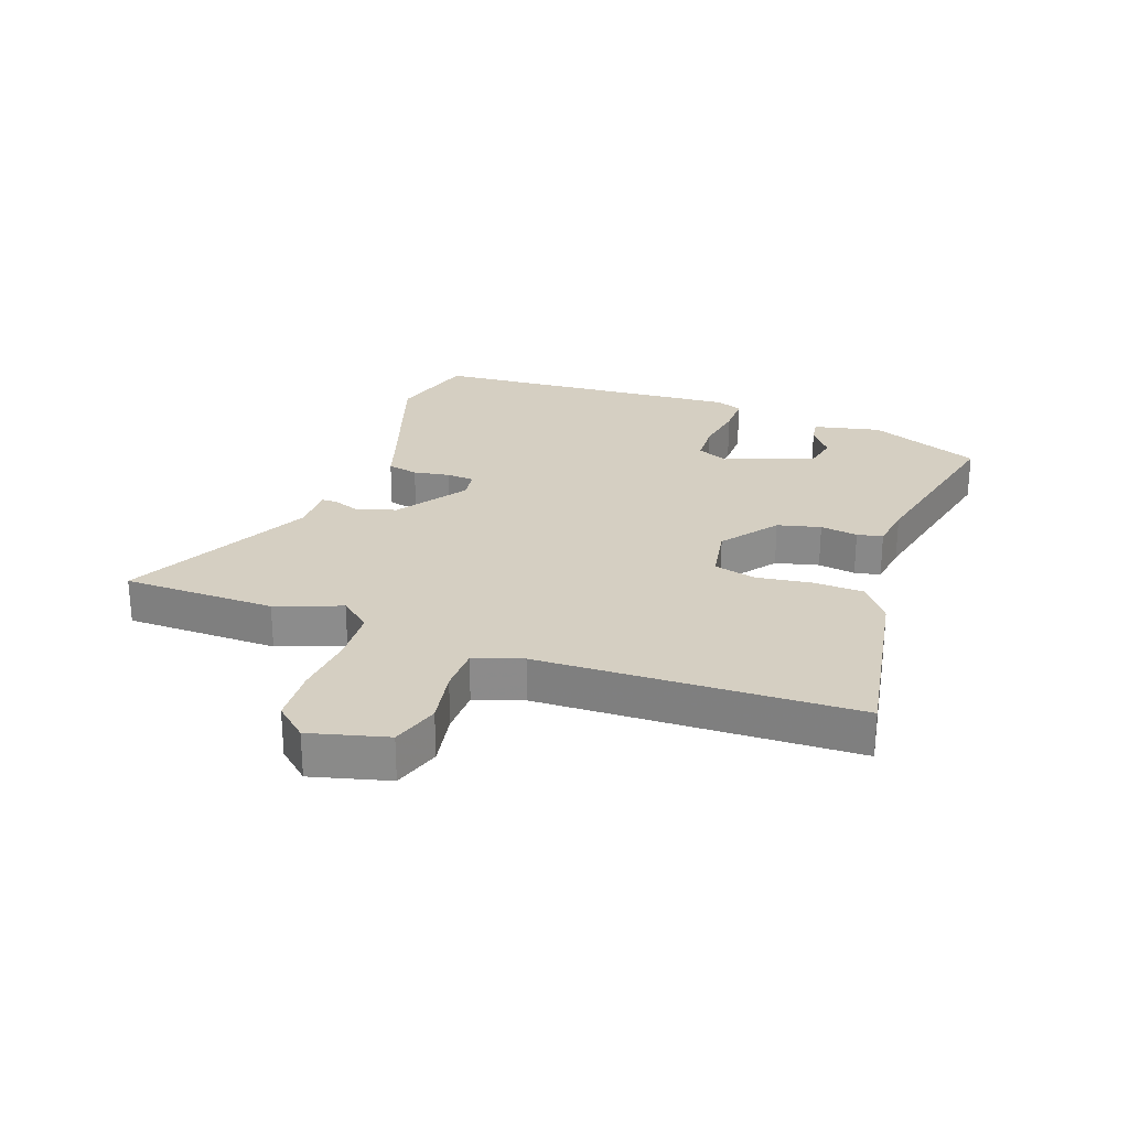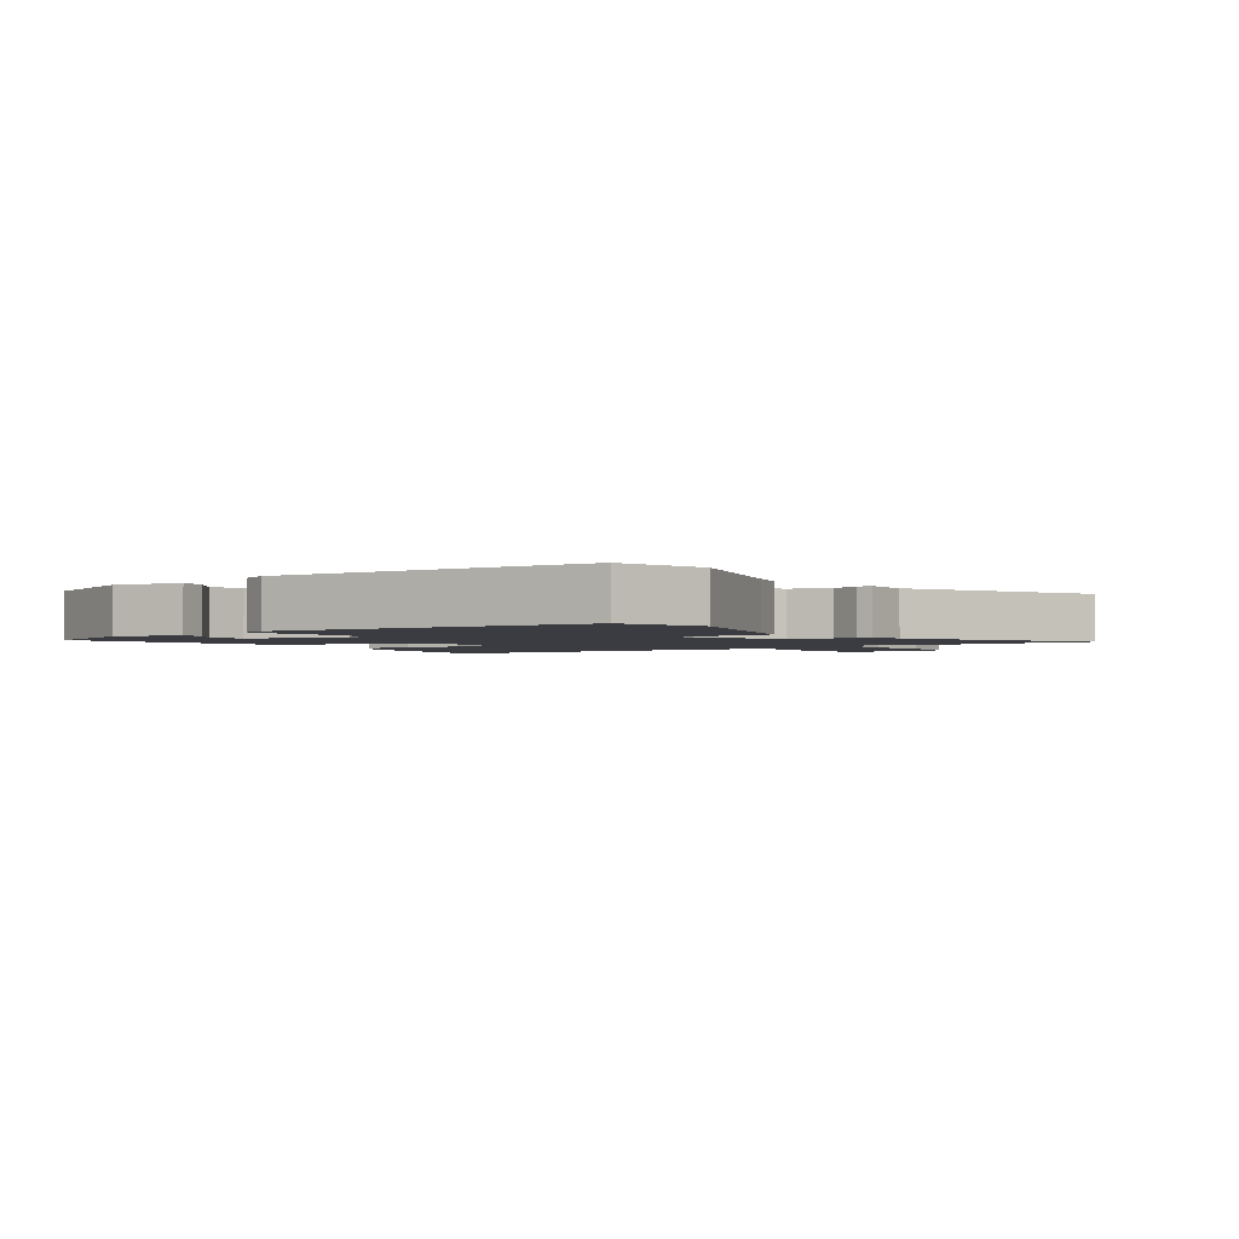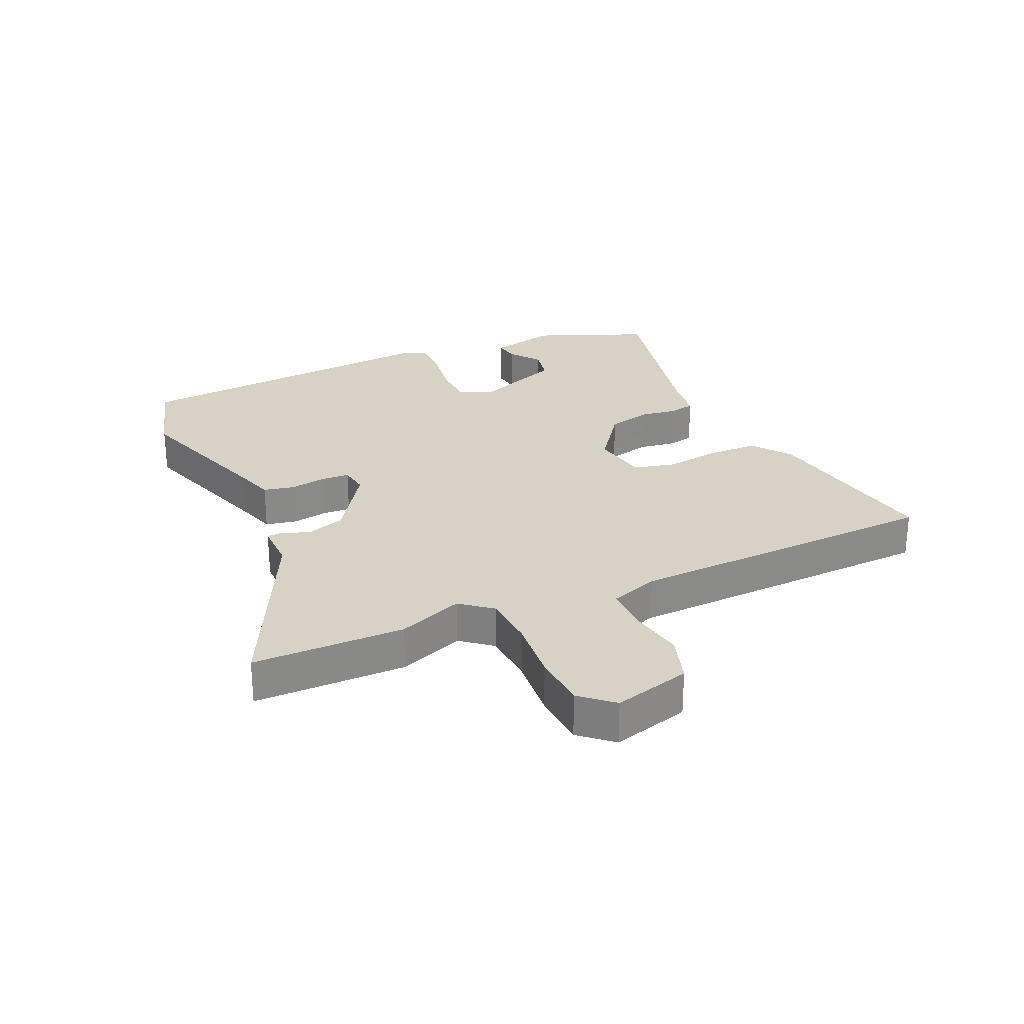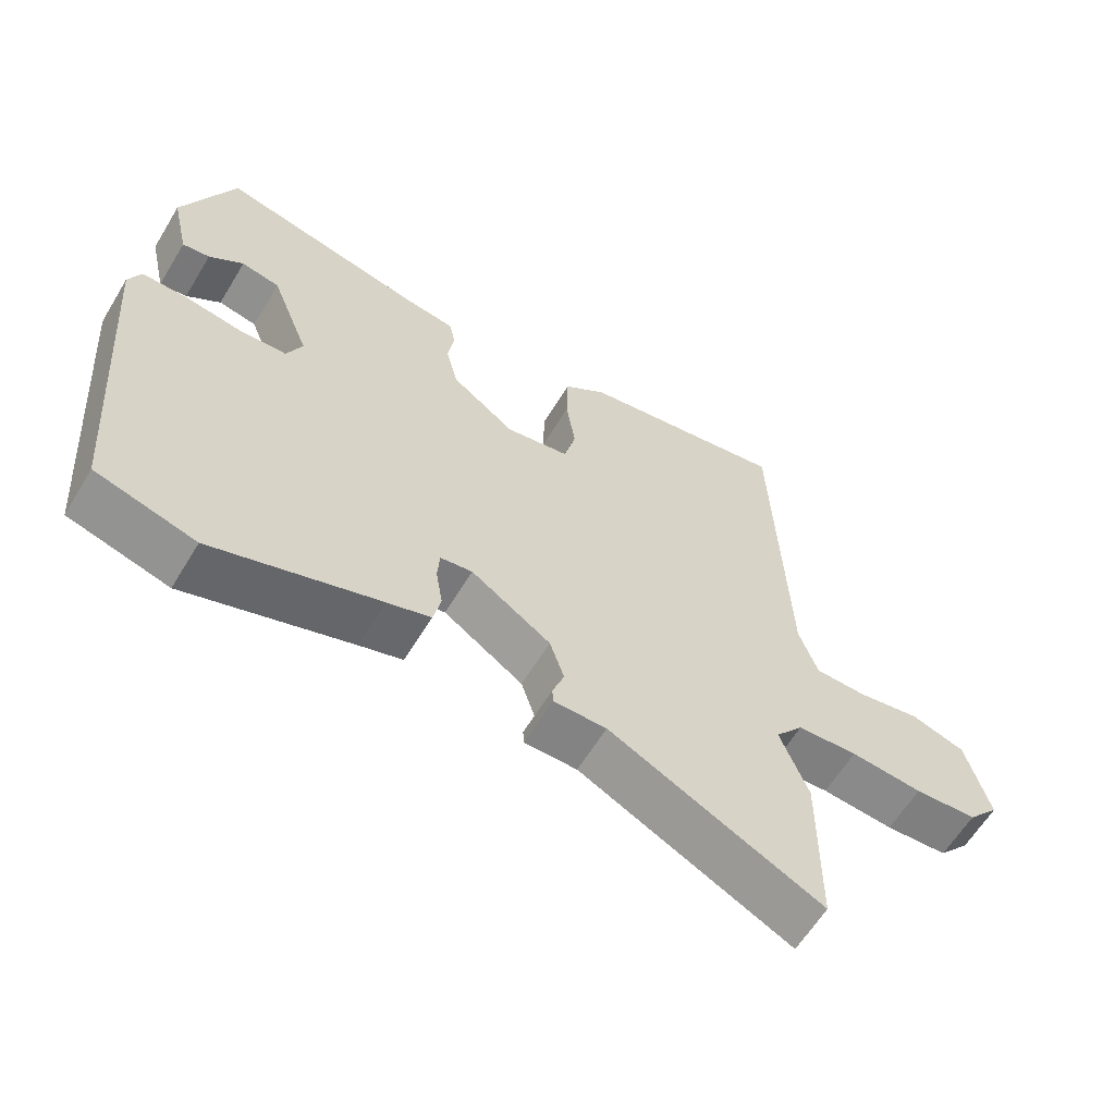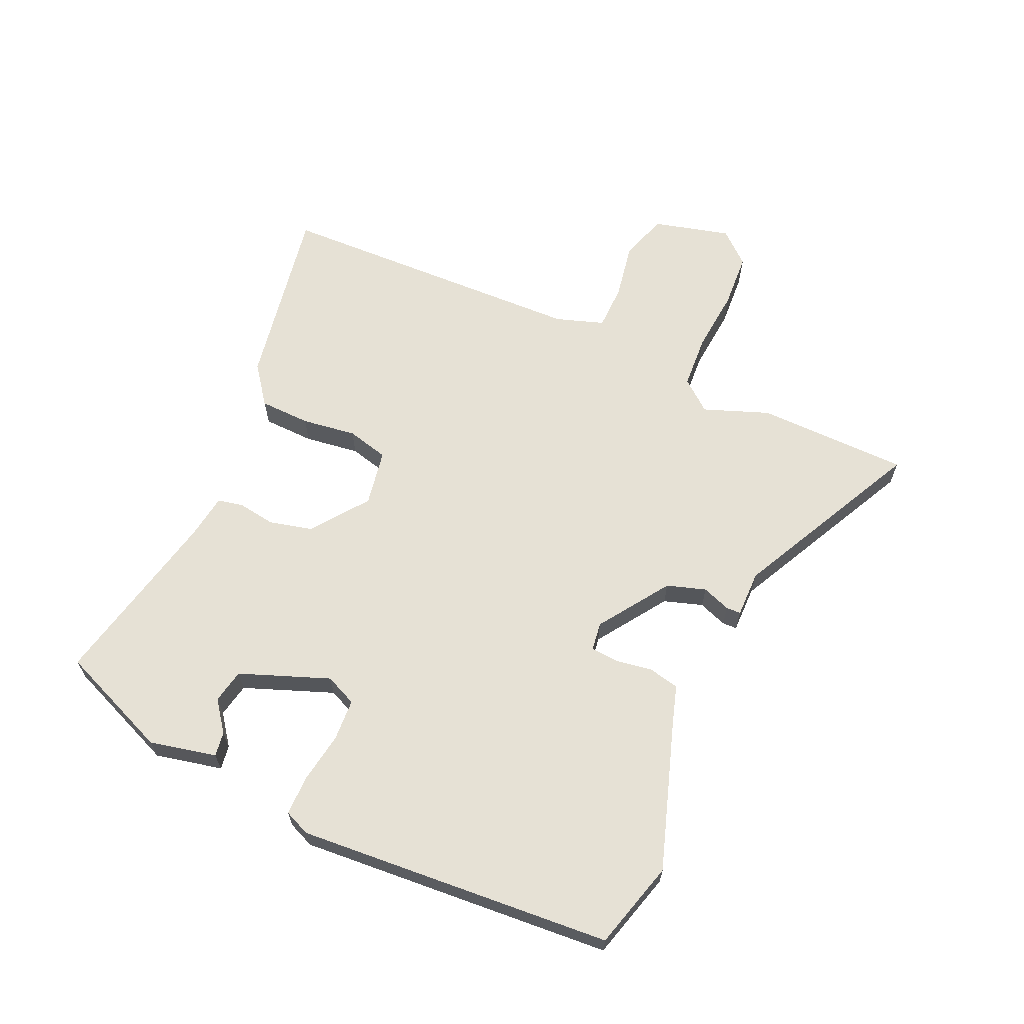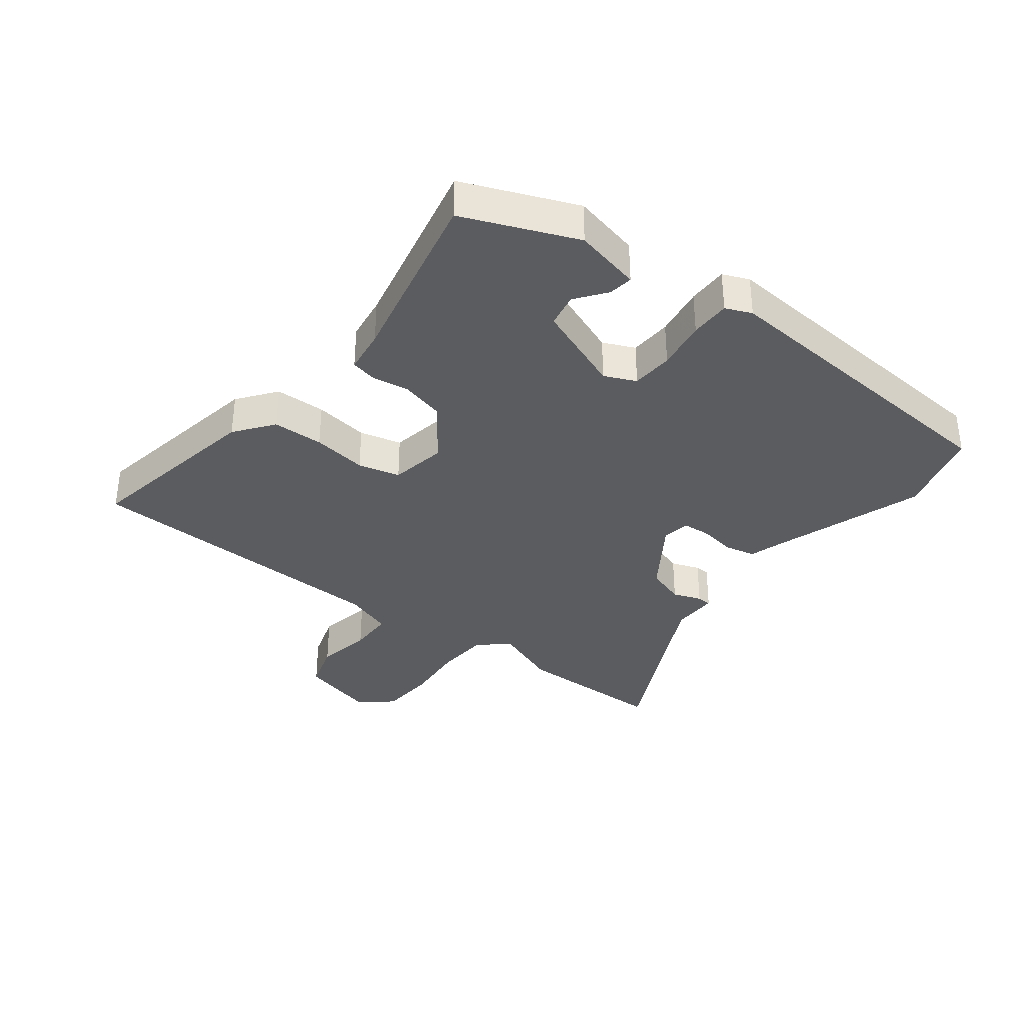
<metadata>
{"format":"obj","ext":"obj","renderer":"f3d","projection":"perspective","resolution":1024,"background":"white","views":[{"elev":25.9,"azim":-69.9,"up":"+Y"},{"elev":-2.2,"azim":126.1,"up":"+Y"},{"elev":27.3,"azim":-114.1,"up":"+Y"},{"elev":-61.5,"azim":148.8,"up":"+Z"},{"elev":64.5,"azim":114.5,"up":"+Y"},{"elev":-35.1,"azim":52.6,"up":"+Y"}]}
</metadata>
<code>
v -0.499 0.07 -0.636
v -0.501 0.07 -0.385
v -0.46 0.07 -0.278
v -0.501 0.07 -0.227
v -0.589 0.07 -0.221
v -0.694 0.07 -0.23
v -0.785 0.07 -0.224
v -0.831 0.07 -0.171
v -0.797 0.07 -0.044
v -0.718 0.07 -0.019
v -0.626 0.07 -0.036
v -0.551 0.07 -0.035
v -0.524 0.07 0.044
v -0.505 0.07 0.562
v -0.201 0.07 0.507
v -0.138 0.07 0.459
v -0.136 0.07 0.375
v -0.149 0.07 0.285
v -0.132 0.07 0.216
v -0.039 0.07 0.199
v 0.053 0.07 0.267
v 0.071 0.07 0.338
v 0.062 0.07 0.4
v 0.071 0.07 0.442
v 0.144 0.07 0.452
v 0.444 0.07 0.517
v 0.519 0.07 0.332
v 0.494 0.07 0.222
v 0.454 0.07 0.228
v 0.404 0.07 0.266
v 0.348 0.07 0.255
v 0.291 0.07 0.108
v 0.314 0.07 0.056
v 0.383 0.07 0.052
v 0.466 0.07 0.065
v 0.532 0.07 0.065
v 0.55 0.07 0.022
v 0.509 0.07 -0.498
v 0.364 0.07 -0.538
v 0.122 0.07 -0.456
v 0.059 0.07 -0.436
v 0.048 0.07 -0.385
v 0.058 0.07 -0.325
v 0.055 0.07 -0.279
v 0.008 0.07 -0.272
v -0.108 0.07 -0.35
v -0.129 0.07 -0.414
v -0.112 0.07 -0.461
v -0.113 0.07 -0.485
v -0.19 0.07 -0.484
v -0.499 0 -0.636
v -0.501 0 -0.385
v -0.46 0 -0.278
v -0.501 0 -0.227
v -0.589 0 -0.221
v -0.694 0 -0.23
v -0.785 0 -0.224
v -0.831 0 -0.171
v -0.797 0 -0.044
v -0.718 0 -0.019
v -0.626 0 -0.036
v -0.551 0 -0.035
v -0.524 0 0.044
v -0.505 0 0.562
v -0.201 0 0.507
v -0.138 0 0.459
v -0.136 0 0.375
v -0.149 0 0.285
v -0.132 0 0.216
v -0.039 0 0.199
v 0.053 0 0.267
v 0.071 0 0.338
v 0.062 0 0.4
v 0.071 0 0.442
v 0.144 0 0.452
v 0.444 0 0.517
v 0.519 0 0.332
v 0.494 0 0.222
v 0.454 0 0.228
v 0.404 0 0.266
v 0.348 0 0.255
v 0.291 0 0.108
v 0.314 0 0.056
v 0.383 0 0.052
v 0.466 0 0.065
v 0.532 0 0.065
v 0.55 0 0.022
v 0.509 0 -0.498
v 0.364 0 -0.538
v 0.122 0 -0.456
v 0.059 0 -0.436
v 0.048 0 -0.385
v 0.058 0 -0.325
v 0.055 0 -0.279
v 0.008 0 -0.272
v -0.108 0 -0.35
v -0.129 0 -0.414
v -0.112 0 -0.461
v -0.113 0 -0.485
v -0.19 0 -0.484
f 47 48 49 50
f 46 47 50 1
f 40 41 42 43
f 40 43 44
f 39 40 44
f 38 39 44
f 37 38 44
f 34 35 36 37
f 33 34 37 44
f 32 33 44 45
f 27 28 29 30
f 25 26 27 30
f 25 30 31
f 22 23 24 25
f 21 22 25 31
f 20 21 31 32
f 15 16 17 18
f 13 14 15 18
f 12 13 18 19
f 8 9 10 11
f 8 11 12
f 5 6 7 8
f 4 5 8 12
f 3 4 12 19
f 46 1 2 3
f 20 32 45 46
f 3 19 20 46
f 100 99 98 97
f 51 100 97 96
f 93 92 91 90
f 94 93 90
f 94 90 89
f 94 89 88
f 94 88 87
f 87 86 85 84
f 94 87 84 83
f 95 94 83 82
f 80 79 78 77
f 80 77 76 75
f 81 80 75
f 75 74 73 72
f 81 75 72 71
f 82 81 71 70
f 68 67 66 65
f 68 65 64 63
f 69 68 63 62
f 61 60 59 58
f 62 61 58
f 58 57 56 55
f 62 58 55 54
f 69 62 54 53
f 53 52 51 96
f 96 95 82 70
f 96 70 69 53
f 1 51 52 2
f 2 52 53 3
f 3 53 54 4
f 4 54 55 5
f 5 55 56 6
f 6 56 57 7
f 7 57 58 8
f 8 58 59 9
f 9 59 60 10
f 10 60 61 11
f 11 61 62 12
f 12 62 63 13
f 13 63 64 14
f 14 64 65 15
f 15 65 66 16
f 16 66 67 17
f 17 67 68 18
f 18 68 69 19
f 19 69 70 20
f 20 70 71 21
f 21 71 72 22
f 22 72 73 23
f 23 73 74 24
f 24 74 75 25
f 25 75 76 26
f 26 76 77 27
f 27 77 78 28
f 28 78 79 29
f 29 79 80 30
f 30 80 81 31
f 31 81 82 32
f 32 82 83 33
f 33 83 84 34
f 34 84 85 35
f 35 85 86 36
f 36 86 87 37
f 37 87 88 38
f 38 88 89 39
f 39 89 90 40
f 40 90 91 41
f 41 91 92 42
f 42 92 93 43
f 43 93 94 44
f 44 94 95 45
f 45 95 96 46
f 46 96 97 47
f 47 97 98 48
f 48 98 99 49
f 49 99 100 50
f 50 100 51 1

</code>
